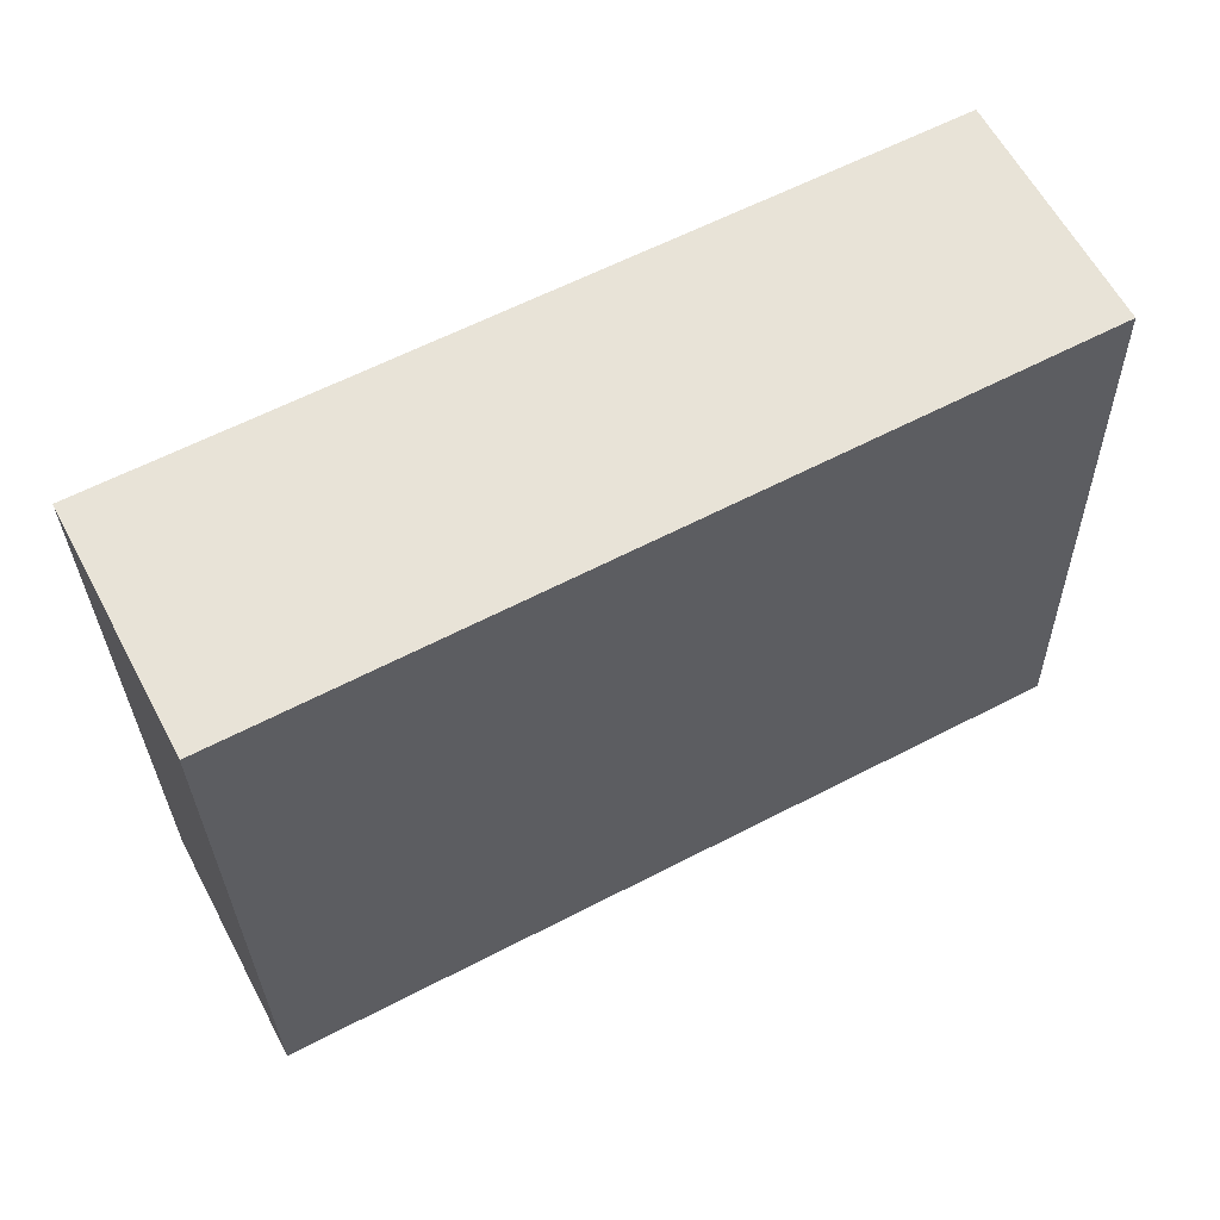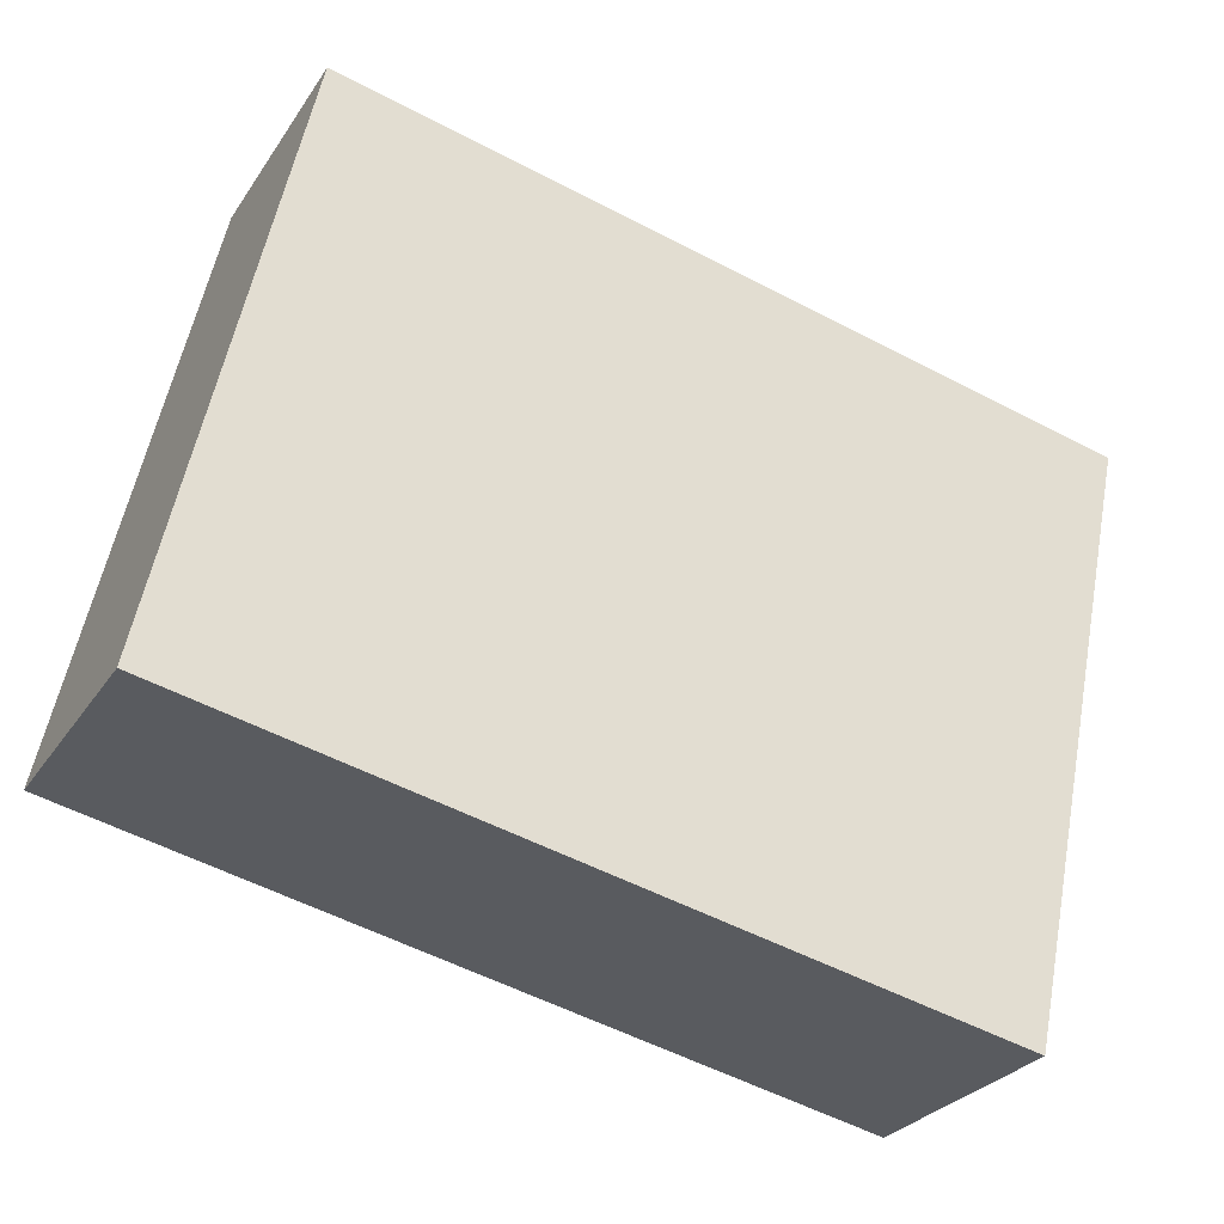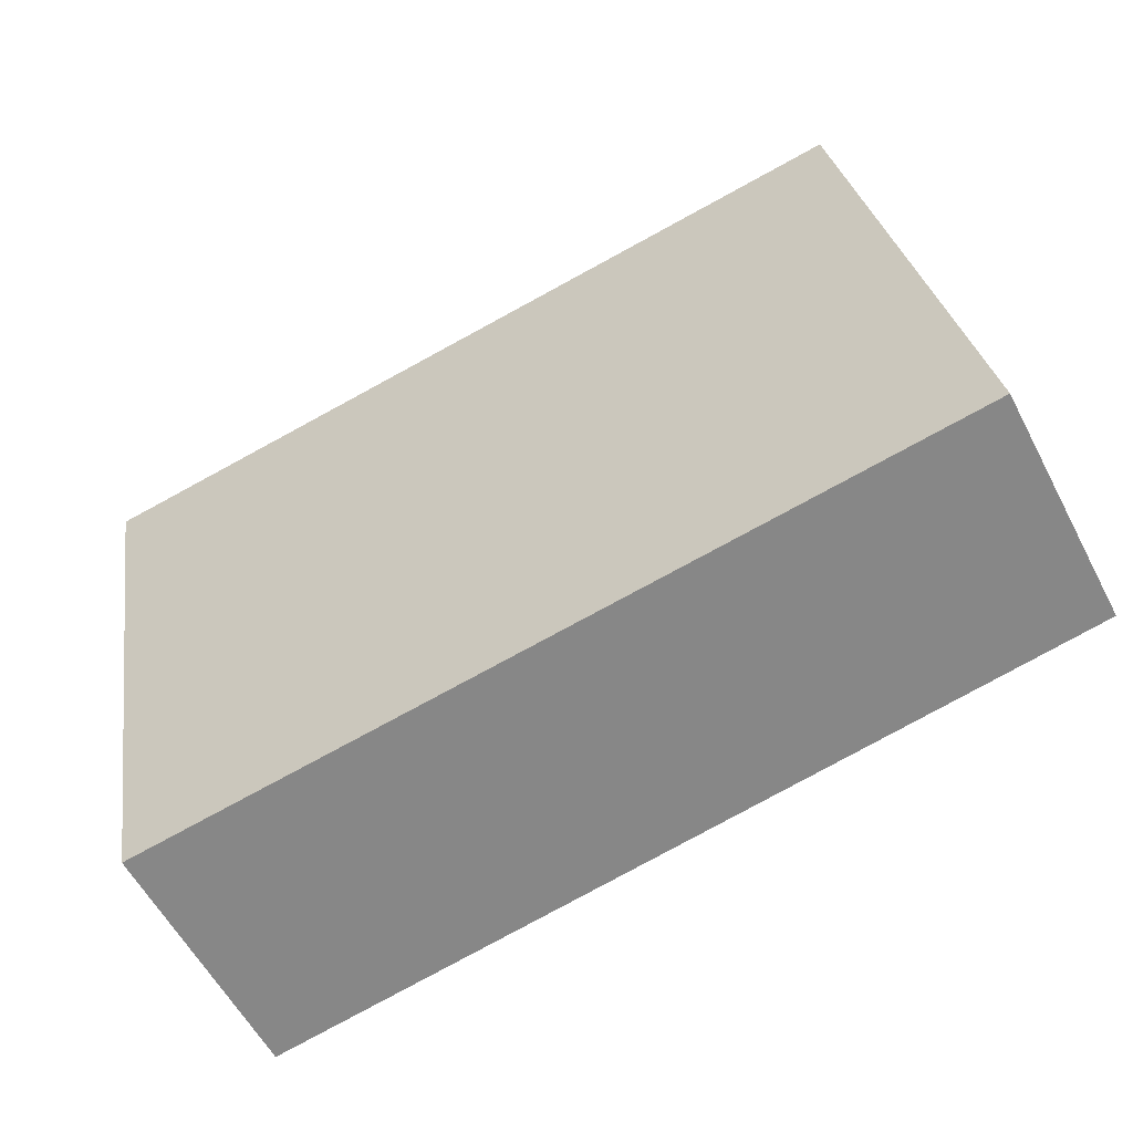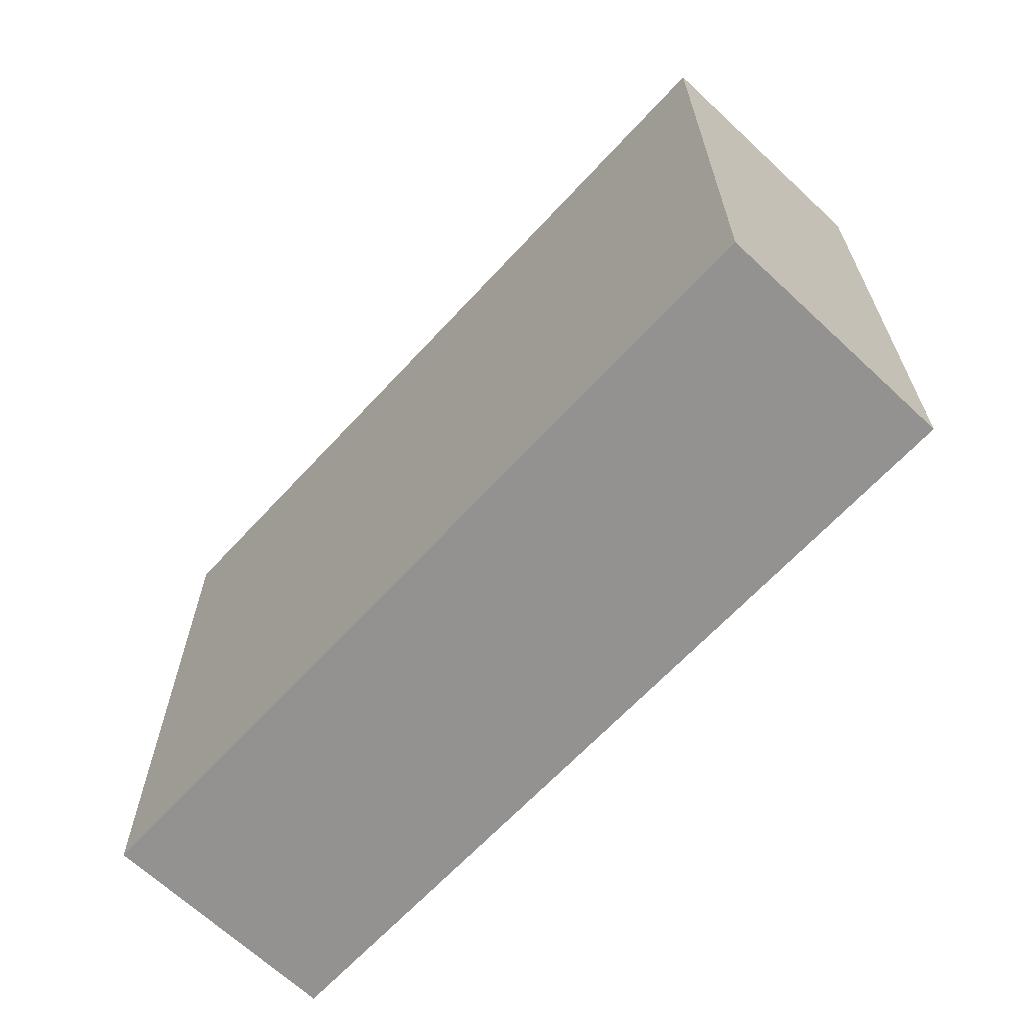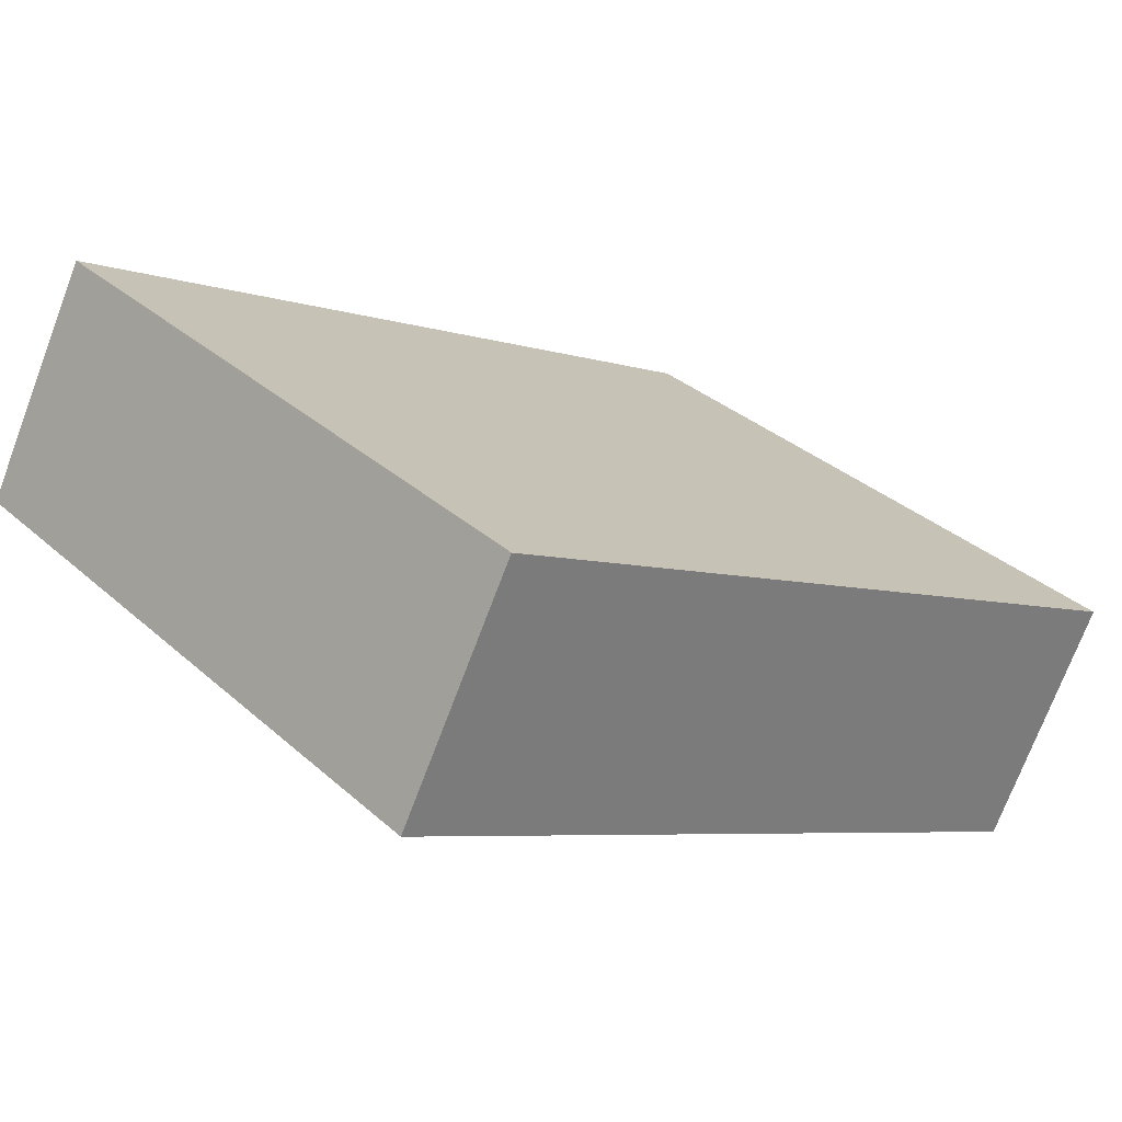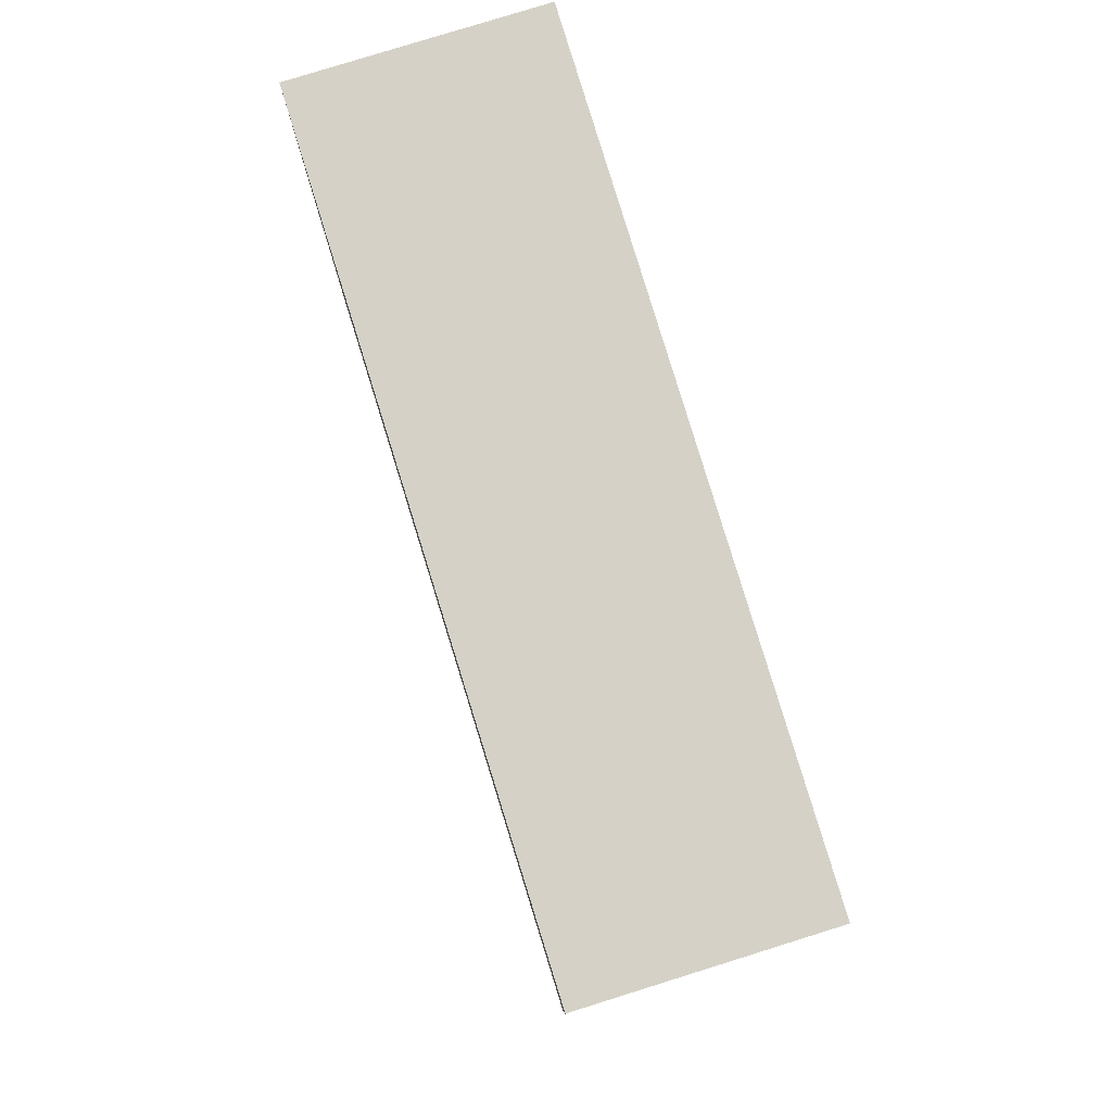
<metadata>
{"format":"obj","ext":"obj","renderer":"f3d","projection":"perspective","resolution":1024,"background":"white","views":[{"elev":-29.2,"azim":-179.0,"up":"+Z"},{"elev":55.8,"azim":10.7,"up":"+Z"},{"elev":28.1,"azim":171.3,"up":"+Z"},{"elev":-66.5,"azim":74.5,"up":"+Y"},{"elev":33.4,"azim":-39.8,"up":"+Z"},{"elev":79.6,"azim":-79.6,"up":"+Y"}]}
</metadata>
<code>
v  6.896 5.961 -3.622
v  1.058 5.961 2.014
v  7.985 5.961 -1.549
v  0 5.961 3.65e-16
v  7.985 9.485e-17 -1.549
v  6.896 2.218e-16 -3.622
v  0 0 0
v  1.058 -1.233e-16 2.014
g defaultobject
f 1 2 3
f 2 1 4
f 5 1 3
f 1 5 6
f 6 4 1
f 4 6 7
f 7 2 4
f 2 7 8
f 8 3 2
f 3 8 5
f 8 6 5
f 6 8 7

</code>
